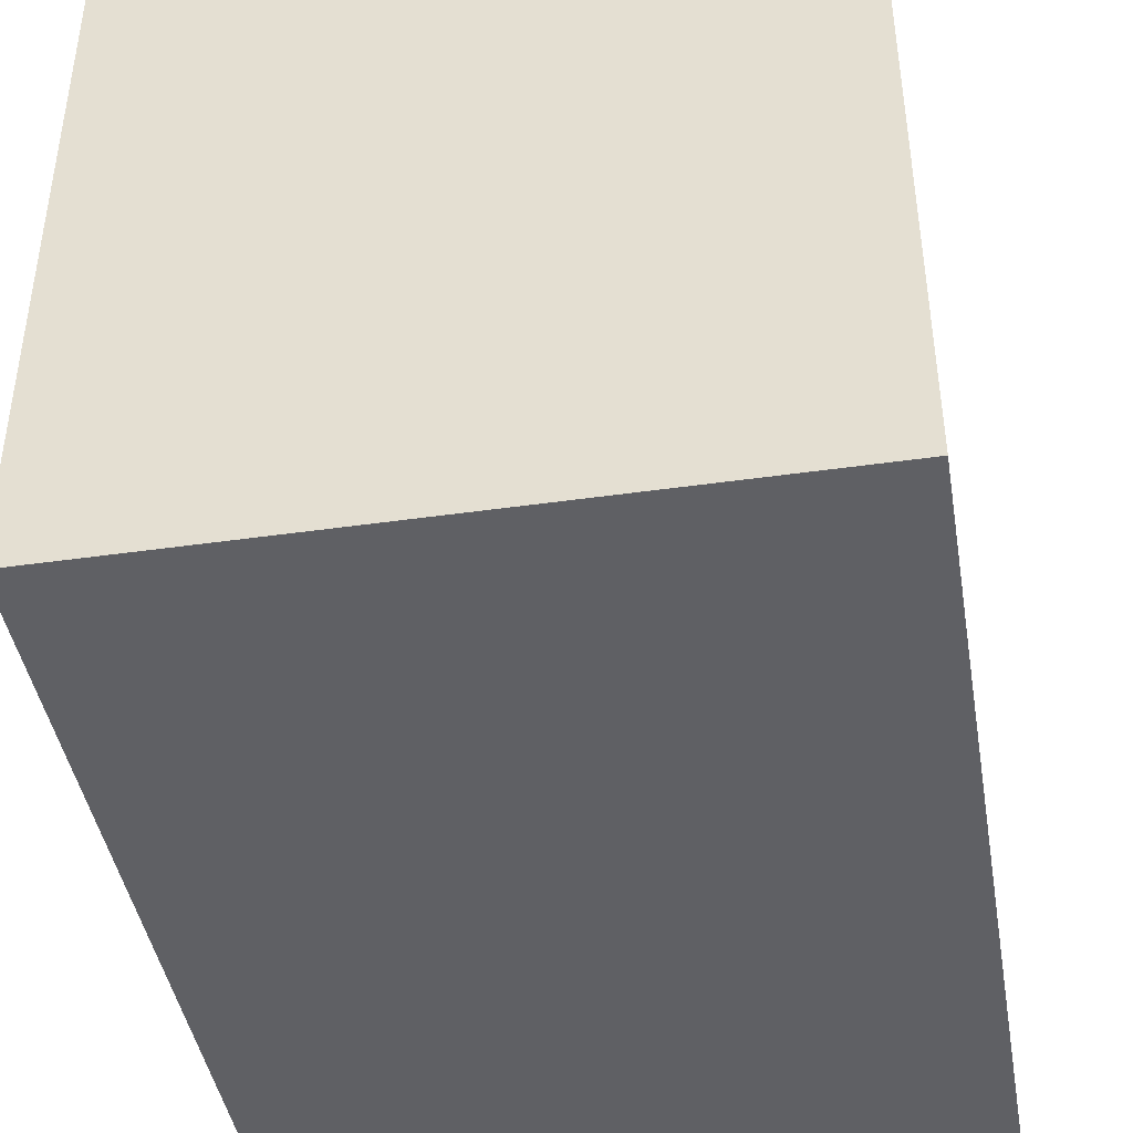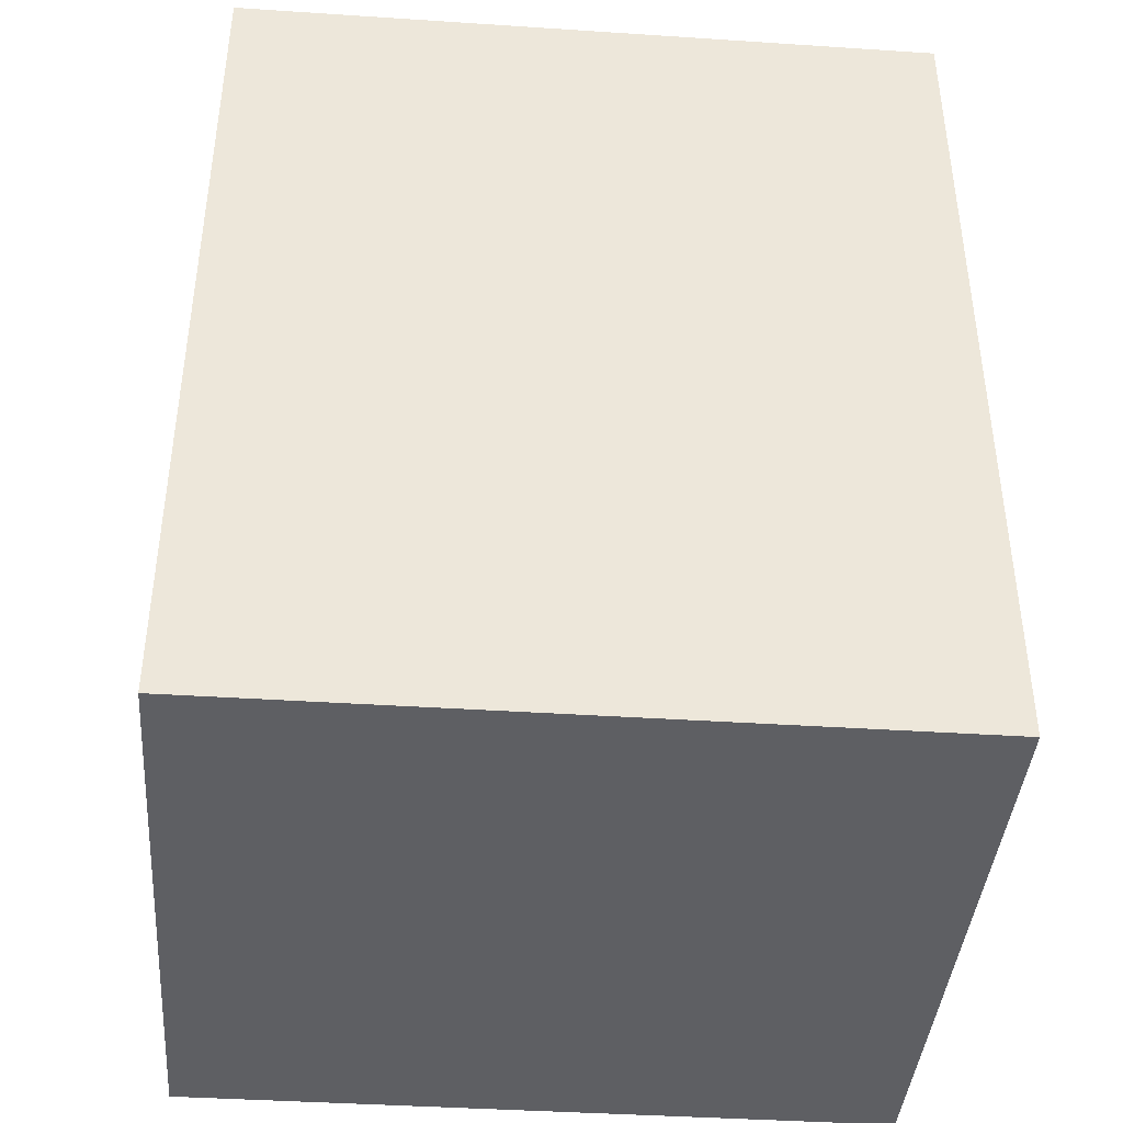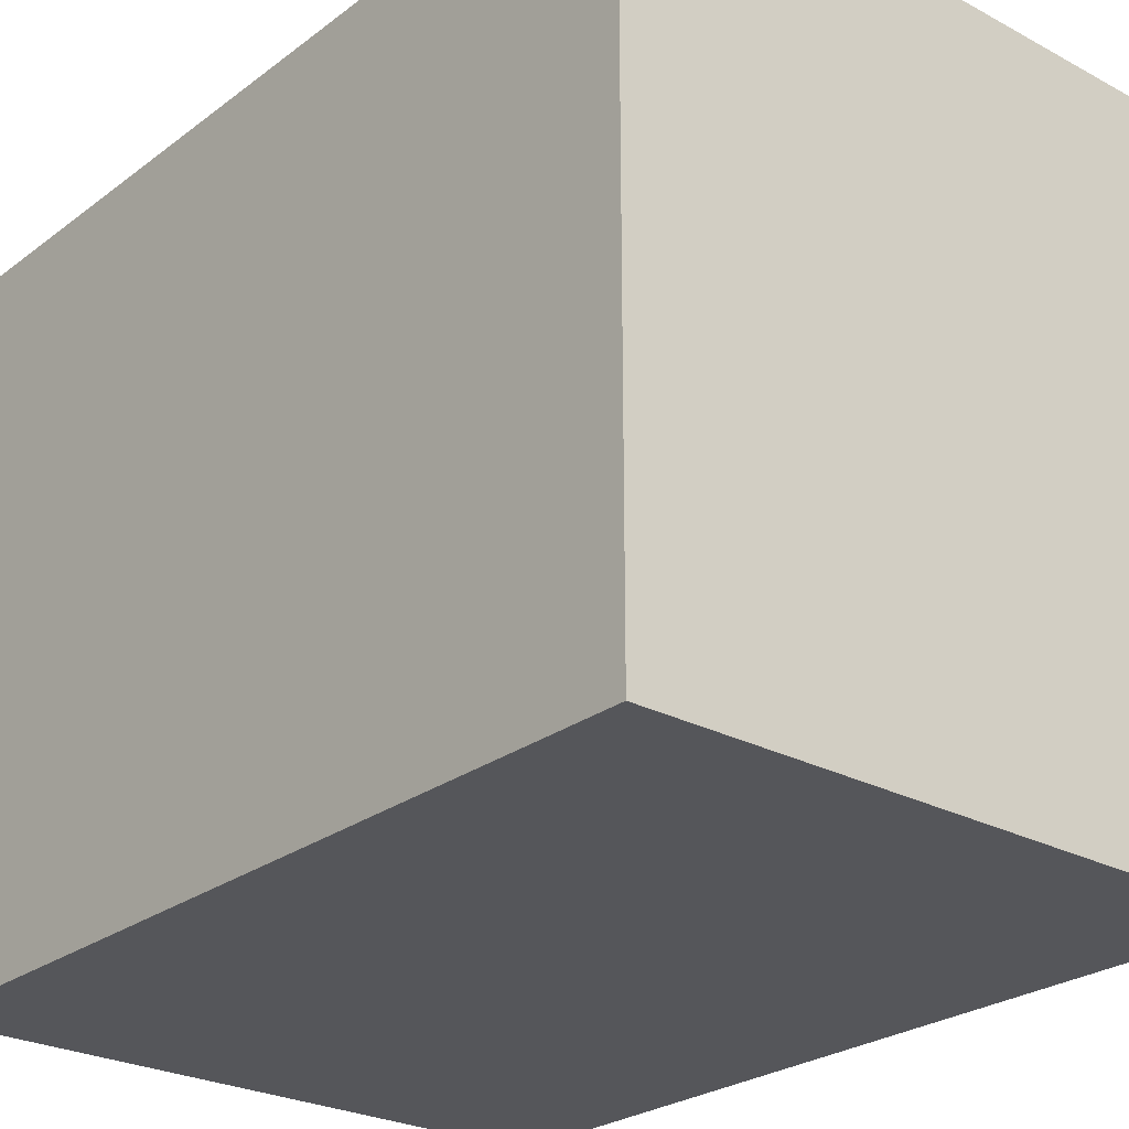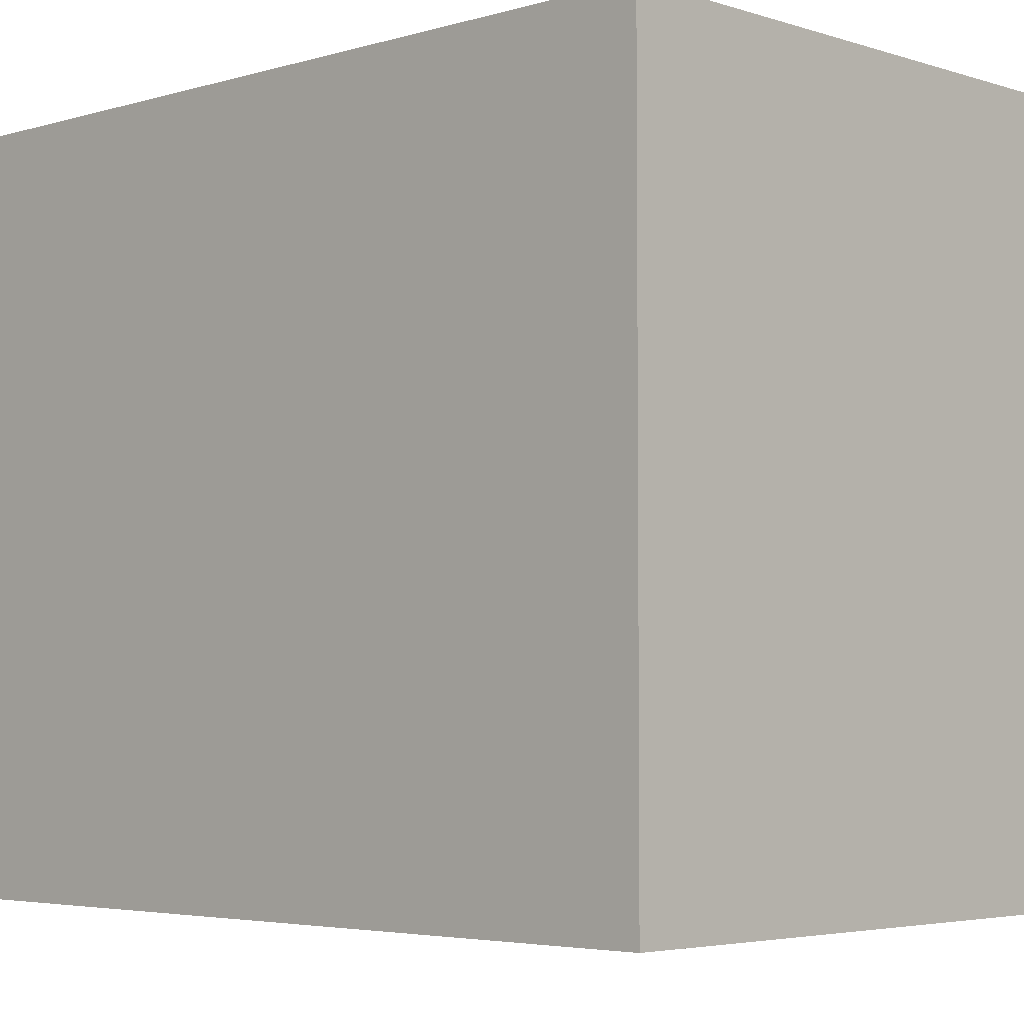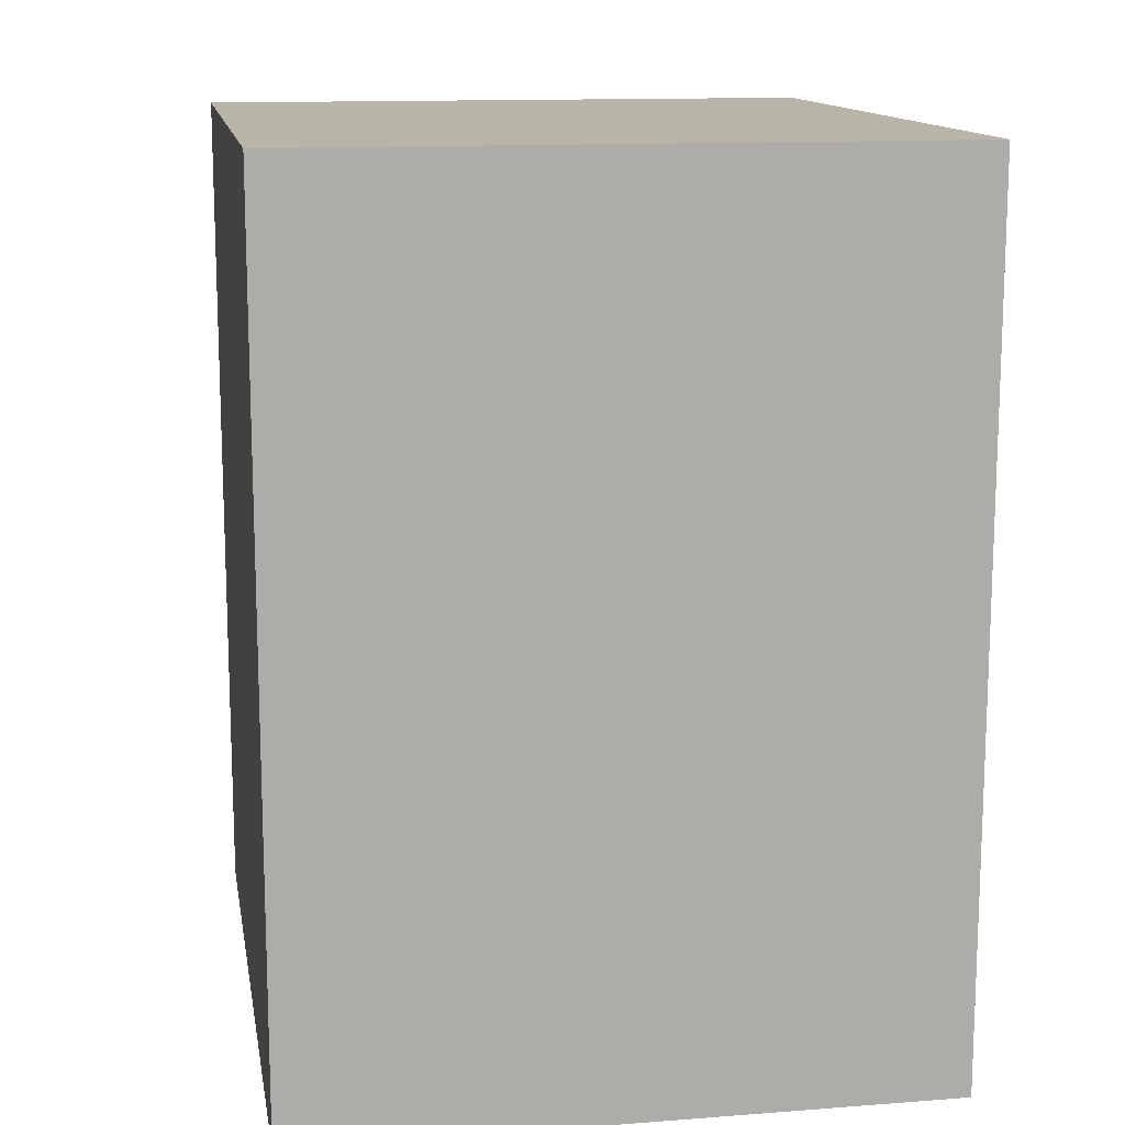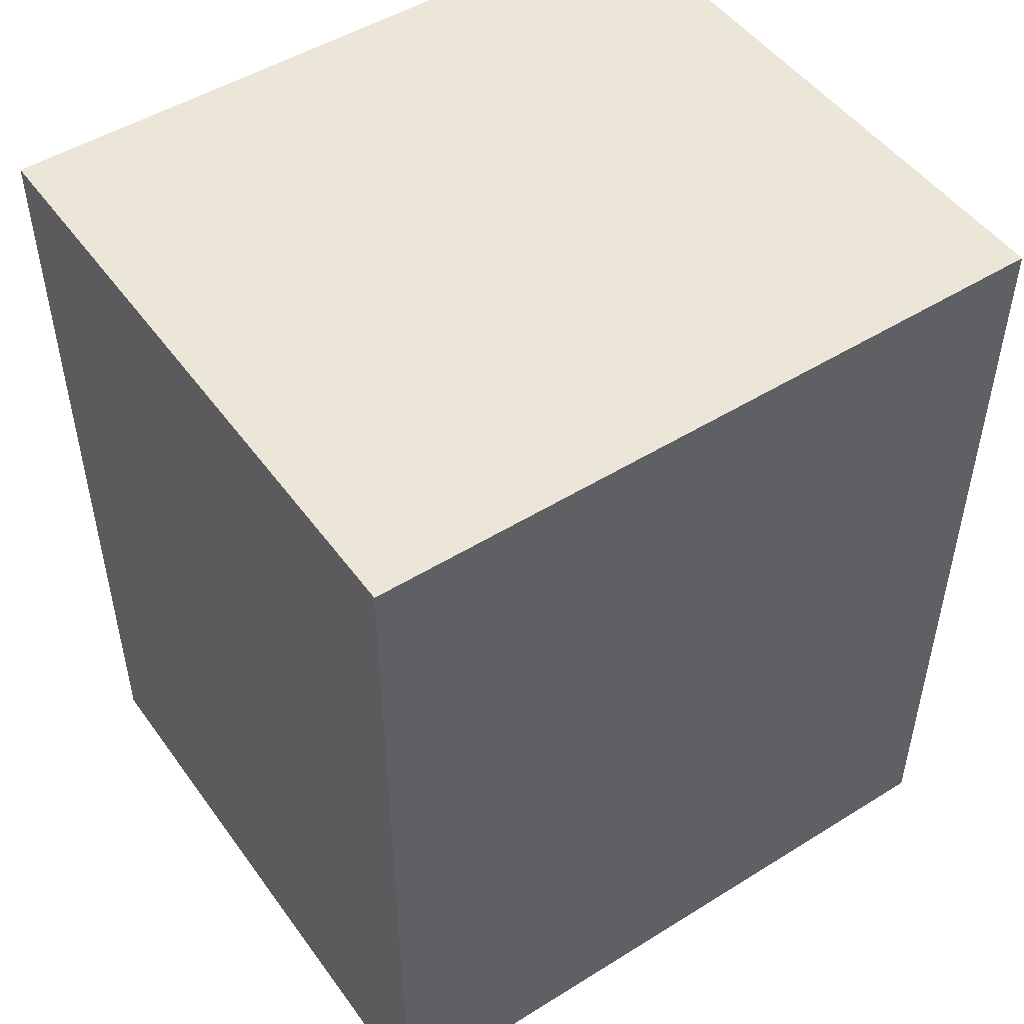
<metadata>
{"format":"obj","ext":"obj","renderer":"f3d","projection":"perspective","resolution":1024,"background":"white","views":[{"elev":-43.2,"azim":-170.4,"up":"+Z"},{"elev":-40.8,"azim":-94.6,"up":"+Y"},{"elev":-25.9,"azim":-40.4,"up":"+Z"},{"elev":-4.1,"azim":133.9,"up":"+Z"},{"elev":13.3,"azim":-9.8,"up":"+Y"},{"elev":49.4,"azim":55.5,"up":"+Y"}]}
</metadata>
<code>
g pb_Mesh51050
v 0 -151 160
v -186 -151 160
v 0 102 160
v -186 102 160
v -186 -151 160
v -186 -151 -47
v -186 102 160
v -186 102 -47
v -186 -151 -47
v 0 -151 -47
v -186 102 -47
v 0 102 -47
v 0 -151 -47
v 0 -151 160
v 0 102 -47
v 0 102 160
v 0 102 160
v -186 102 160
v 0 102 -47
v -186 102 -47
v 0 -151 -47
v -186 -151 -47
v 0 -151 160
v -186 -151 160
g pb_Mesh51050_0
f 3 2 1
f 3 4 2
f 7 6 5
f 7 8 6
f 11 10 9
f 11 12 10
f 15 14 13
f 15 16 14
f 19 18 17
f 19 20 18
f 23 22 21
f 23 24 22

</code>
